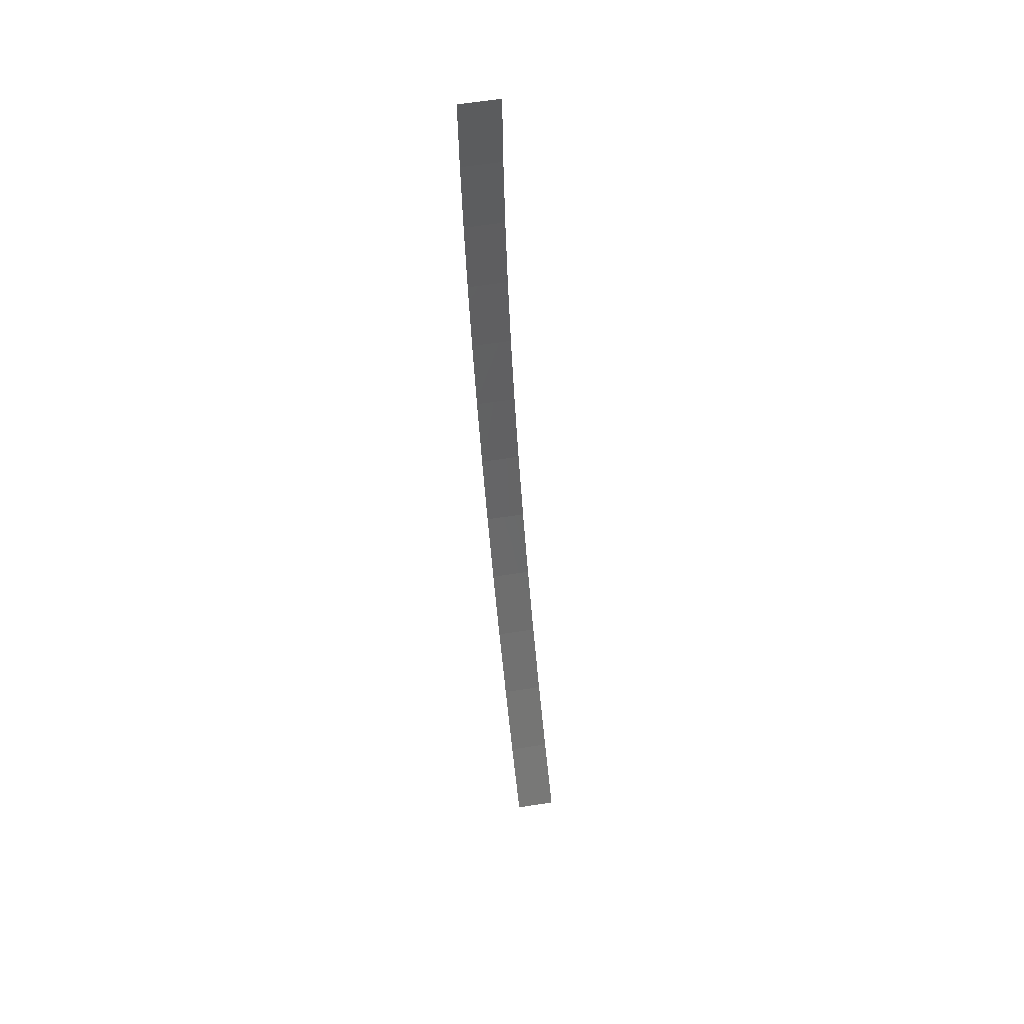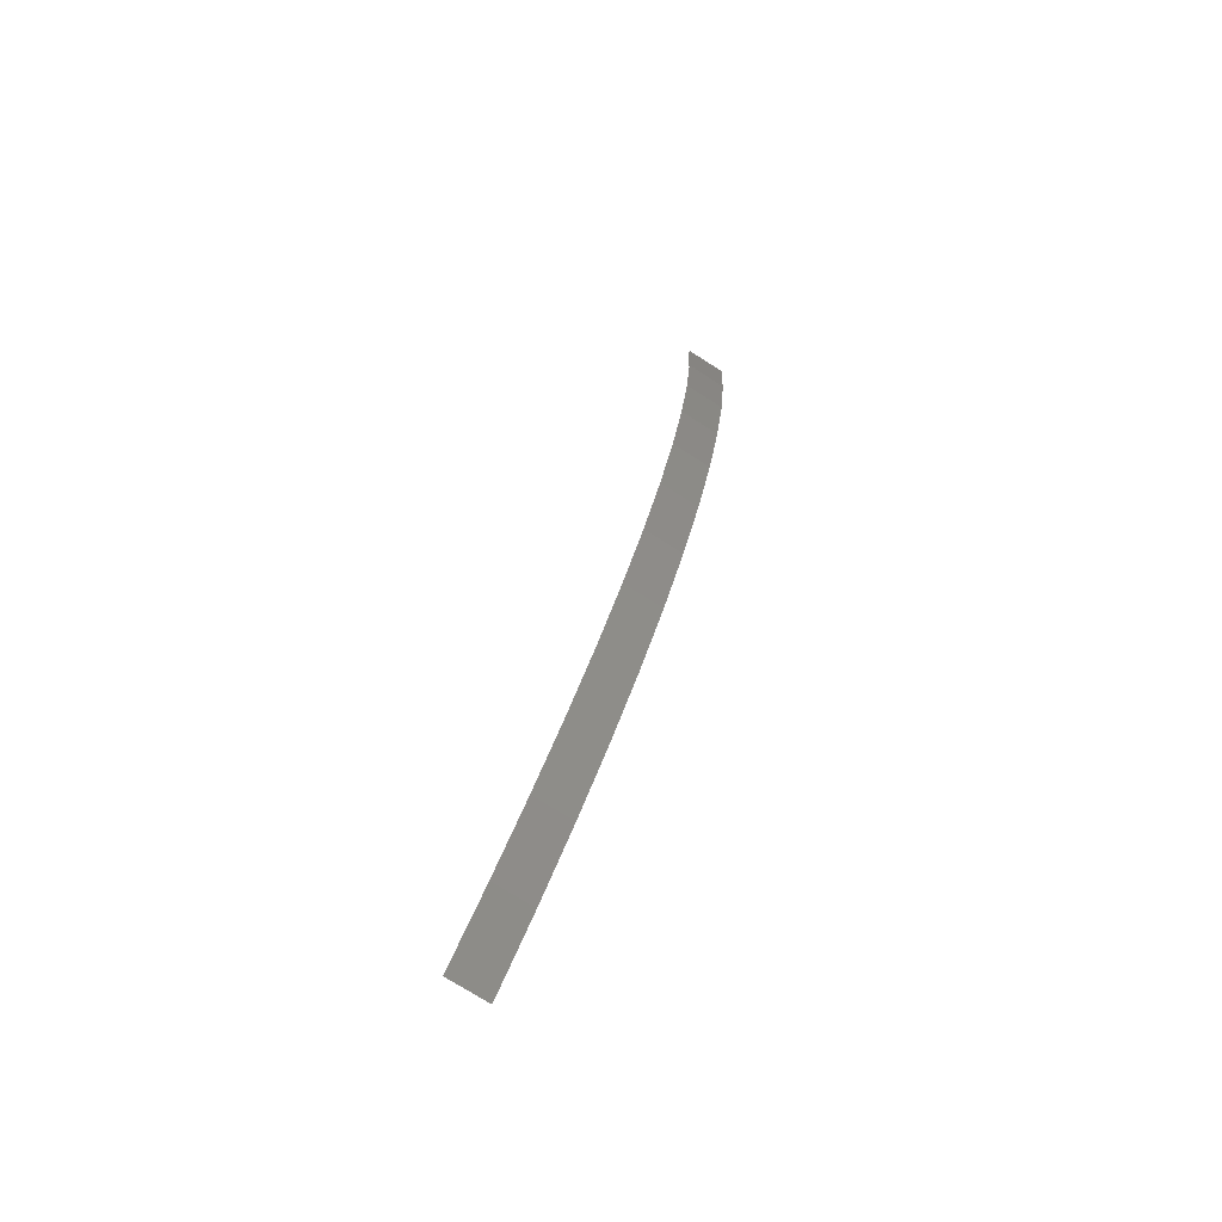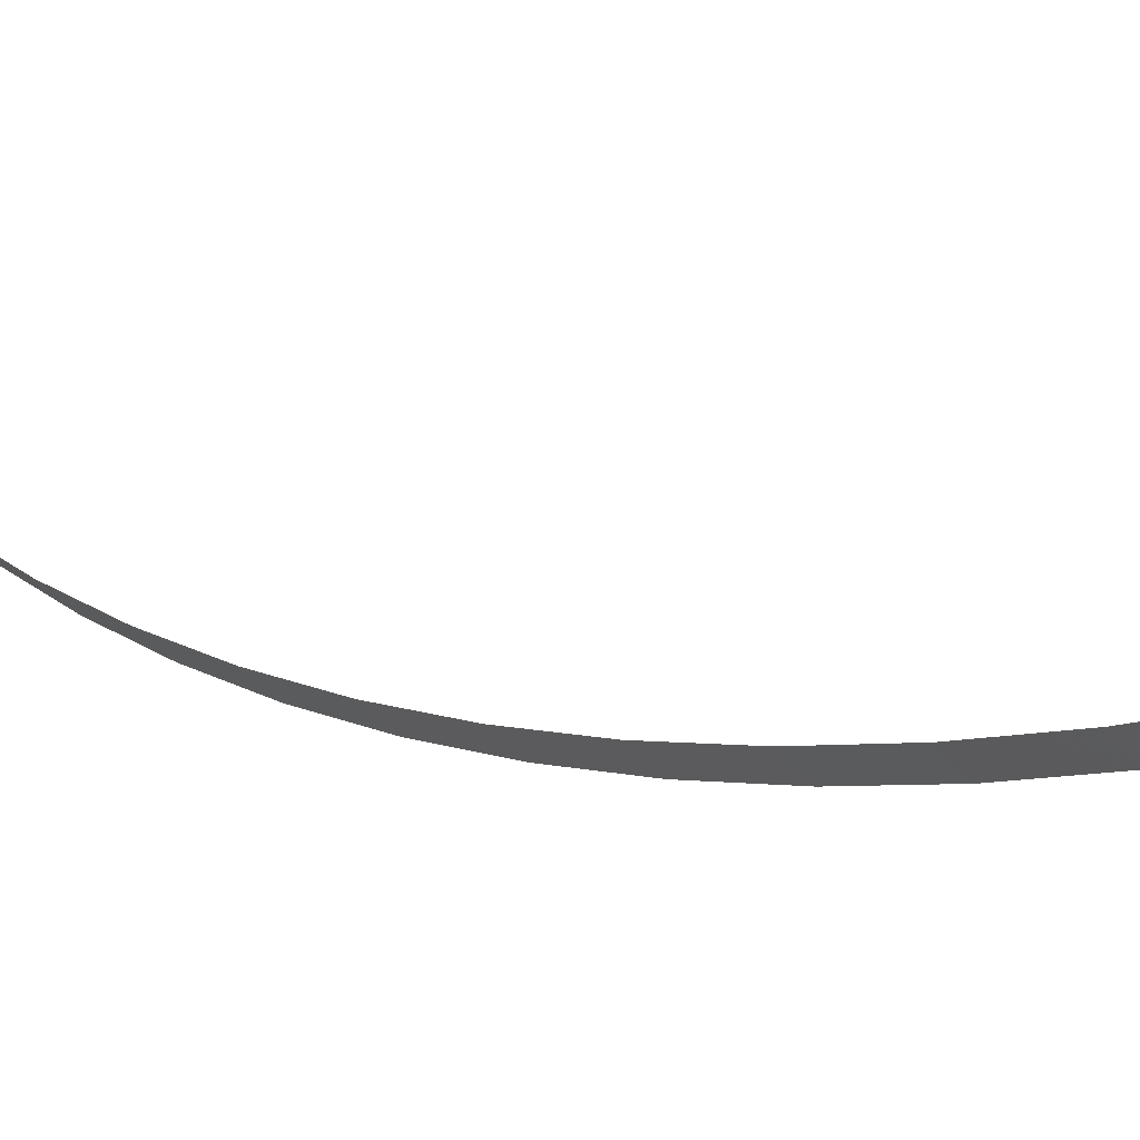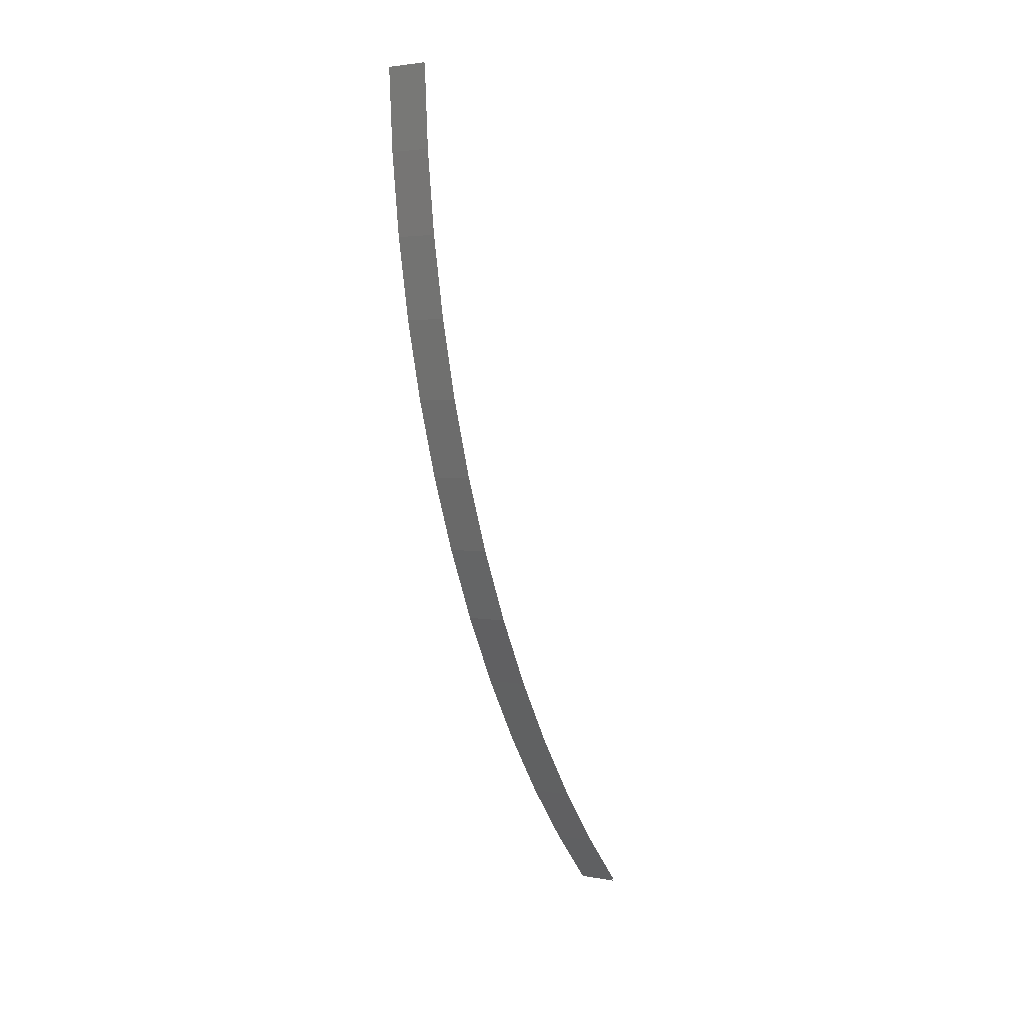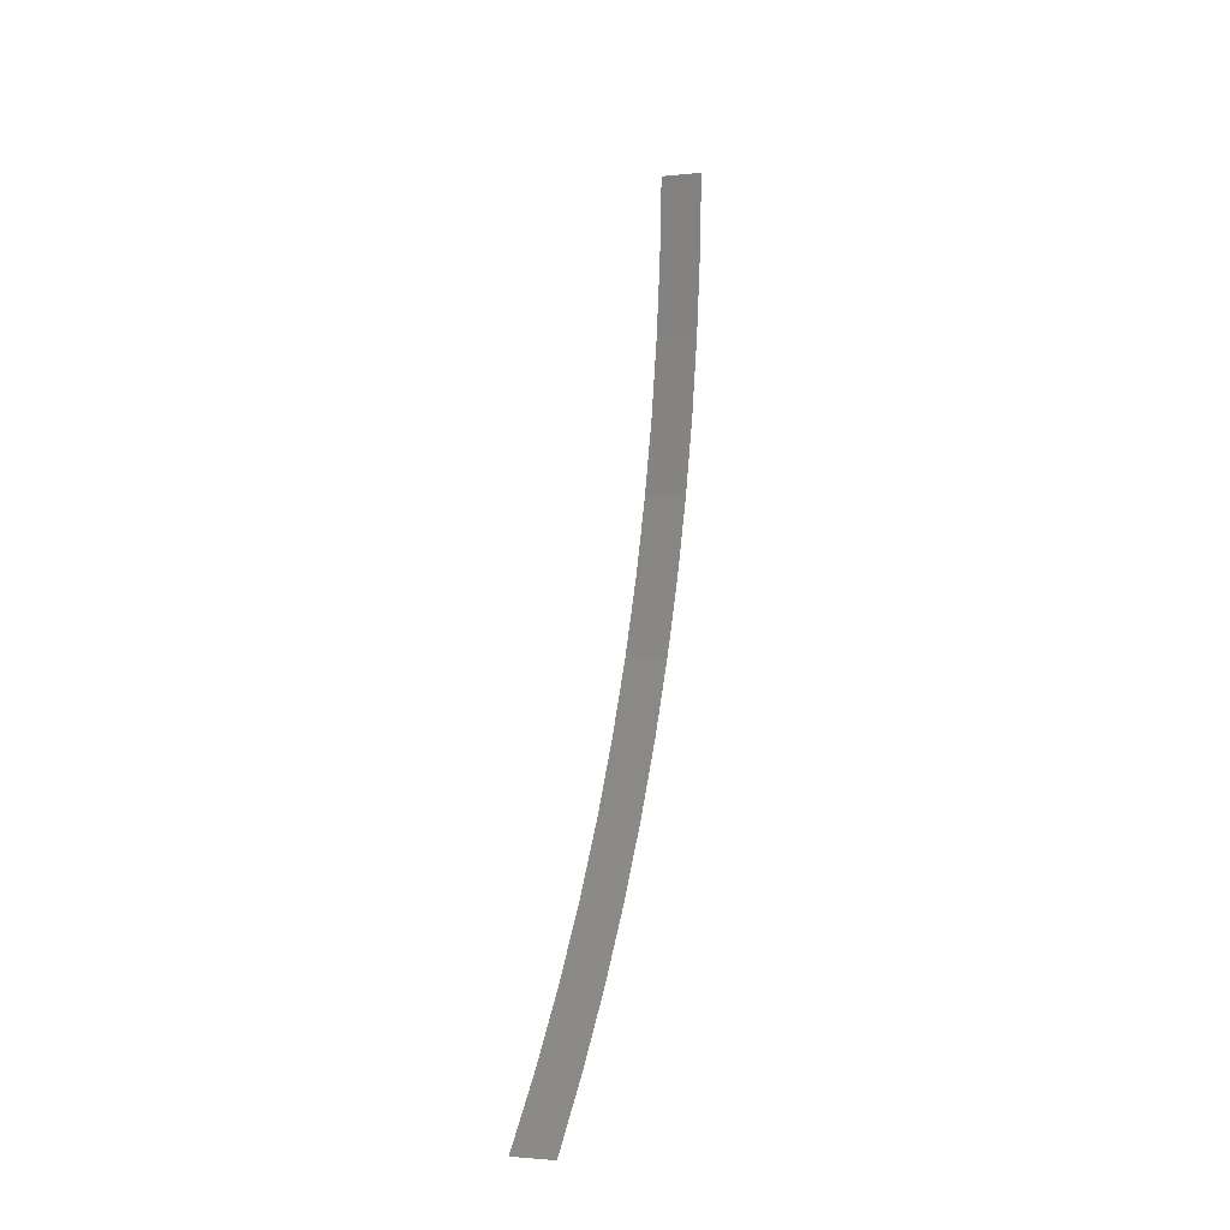
<metadata>
{"format":"stl","ext":"stl","renderer":"f3d","projection":"perspective","resolution":1024,"background":"white","views":[{"elev":63.4,"azim":-8.8,"up":"+Y"},{"elev":-74.9,"azim":147.6,"up":"+Y"},{"elev":-30.9,"azim":121.4,"up":"+Z"},{"elev":3.2,"azim":-147.8,"up":"+Y"},{"elev":-2.2,"azim":20.1,"up":"+Y"}]}
</metadata>
<code>
# stl→obj: 78 verts, 96 faces
v 13.33 -18.75 -35.01
v 13.3 -18.75 -35.01
v 13.33 -20.26 -34.92
v 13.3 -20.26 -34.92
v 13.33 -21.77 -34.73
v 13.3 -21.77 -34.73
v 13.33 -23.27 -34.45
v 13.3 -23.27 -34.45
v 13.33 -24.74 -34.08
v 13.3 -24.74 -34.08
v 13.33 -26.2 -33.61
v 13.3 -26.2 -33.61
v 13.33 -27.61 -33.05
v 13.3 -27.61 -33.05
v 13.33 -28.99 -32.4
v 13.3 -28.99 -32.4
v 13.33 -30.33 -31.67
v 13.3 -30.33 -31.67
v 13.33 -31.62 -30.84
v 13.3 -31.62 -30.84
v 13.33 -32.86 -29.94
v 13.3 -32.86 -29.94
v 13.33 -34.03 -28.97
v 13.3 -34.03 -28.97
v 13.33 -35.13 -27.93
v 13.3 -35.13 -27.93
v 12.57 -35.13 -27.93
v 12.6 -35.13 -27.93
v 12.57 -34.03 -28.97
v 12.6 -34.03 -28.97
v 12.57 -32.86 -29.94
v 12.6 -32.86 -29.94
v 12.57 -31.62 -30.84
v 12.6 -31.62 -30.84
v 12.57 -30.33 -31.67
v 12.6 -30.33 -31.67
v 12.57 -28.99 -32.4
v 12.6 -28.99 -32.4
v 12.57 -27.61 -33.05
v 12.6 -27.61 -33.05
v 12.57 -26.2 -33.61
v 12.6 -26.2 -33.61
v 12.57 -24.74 -34.08
v 12.6 -24.74 -34.08
v 12.57 -23.27 -34.45
v 12.6 -23.27 -34.45
v 12.57 -21.77 -34.73
v 12.6 -21.77 -34.73
v 12.57 -20.26 -34.92
v 12.6 -20.26 -34.92
v 12.57 -18.75 -35.01
v 12.6 -18.75 -35.01
v 13.33 -20.26 -34.95
v 12.57 -20.26 -34.95
v 13.33 -18.75 -35.04
v 12.57 -18.75 -35.04
v 13.33 -21.78 -34.77
v 12.57 -21.78 -34.77
v 13.33 -23.28 -34.49
v 12.57 -23.28 -34.49
v 13.33 -24.75 -34.11
v 12.57 -24.75 -34.11
v 13.33 -26.21 -33.64
v 12.57 -26.21 -33.64
v 13.33 -27.62 -33.08
v 12.57 -27.62 -33.08
v 13.33 -29.01 -32.43
v 12.57 -29.01 -32.43
v 13.33 -30.35 -31.7
v 12.57 -30.35 -31.7
v 13.33 -31.64 -30.87
v 12.57 -31.64 -30.87
v 13.33 -32.88 -29.97
v 12.57 -32.88 -29.97
v 13.33 -34.05 -29
v 12.57 -34.05 -29
v 13.33 -35.16 -27.95
v 12.57 -35.16 -27.95
f 1 2 3
f 2 4 3
f 3 4 5
f 4 6 5
f 5 6 7
f 6 8 7
f 7 8 9
f 8 10 9
f 9 10 11
f 10 12 11
f 11 12 13
f 12 14 13
f 13 14 15
f 14 16 15
f 15 16 17
f 16 18 17
f 17 18 19
f 18 20 19
f 19 20 21
f 20 22 21
f 21 22 23
f 22 24 23
f 23 24 25
f 24 26 25
f 27 28 29
f 28 30 29
f 29 30 31
f 30 32 31
f 31 32 33
f 32 34 33
f 33 34 35
f 34 36 35
f 35 36 37
f 36 38 37
f 37 38 39
f 38 40 39
f 39 40 41
f 40 42 41
f 41 42 43
f 42 44 43
f 43 44 45
f 44 46 45
f 45 46 47
f 46 48 47
f 47 48 49
f 48 50 49
f 49 50 51
f 50 52 51
f 53 54 55
f 54 56 55
f 57 58 53
f 58 54 53
f 59 60 57
f 60 58 57
f 61 62 59
f 62 60 59
f 63 64 61
f 64 62 61
f 65 66 63
f 66 64 63
f 67 68 65
f 68 66 65
f 69 70 67
f 70 68 67
f 71 72 69
f 72 70 69
f 73 74 71
f 74 72 71
f 75 76 73
f 76 74 73
f 77 78 75
f 78 76 75
f 24 30 26
f 30 28 26
f 22 32 24
f 32 30 24
f 20 34 22
f 34 32 22
f 18 36 20
f 36 34 20
f 16 38 18
f 38 36 18
f 14 40 16
f 40 38 16
f 12 42 14
f 42 40 14
f 10 44 12
f 44 42 12
f 8 46 10
f 46 44 10
f 6 48 8
f 48 46 8
f 4 50 6
f 50 48 6
f 2 52 4
f 52 50 4

</code>
